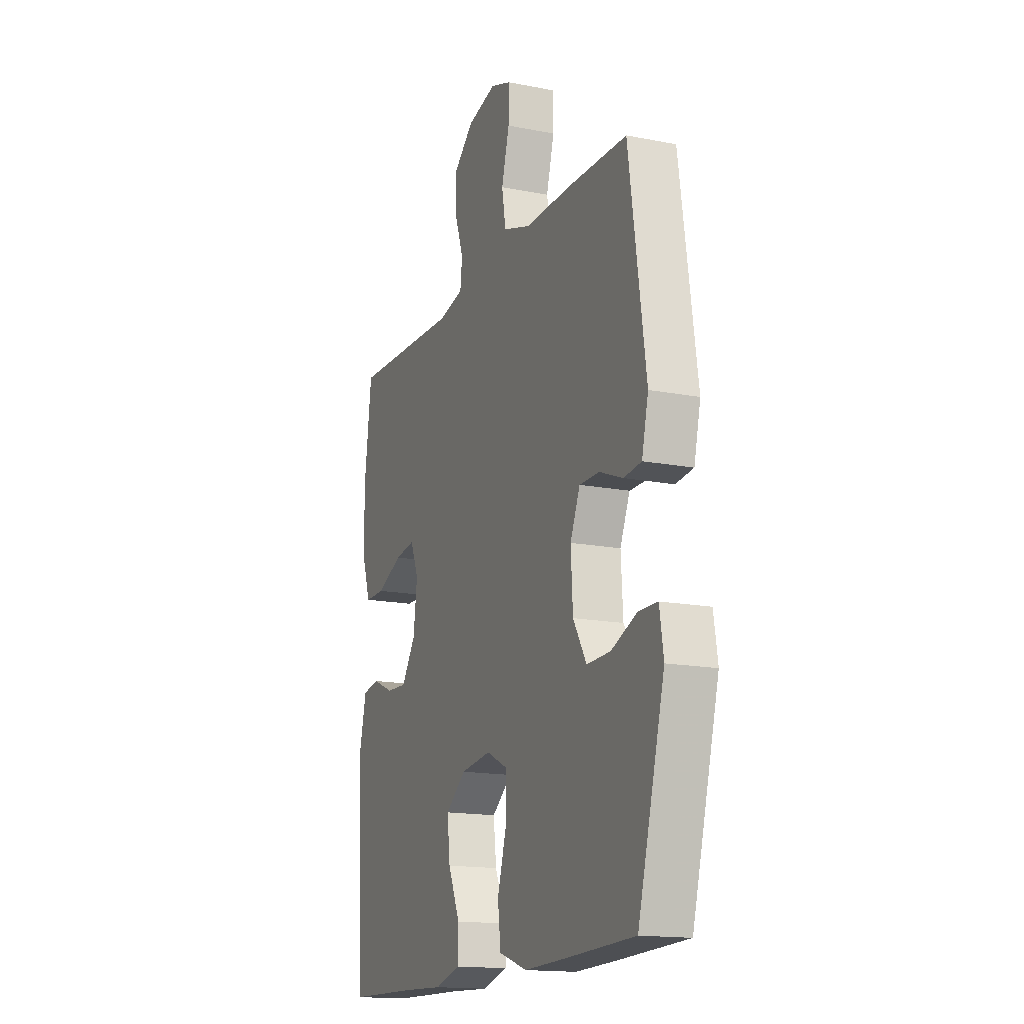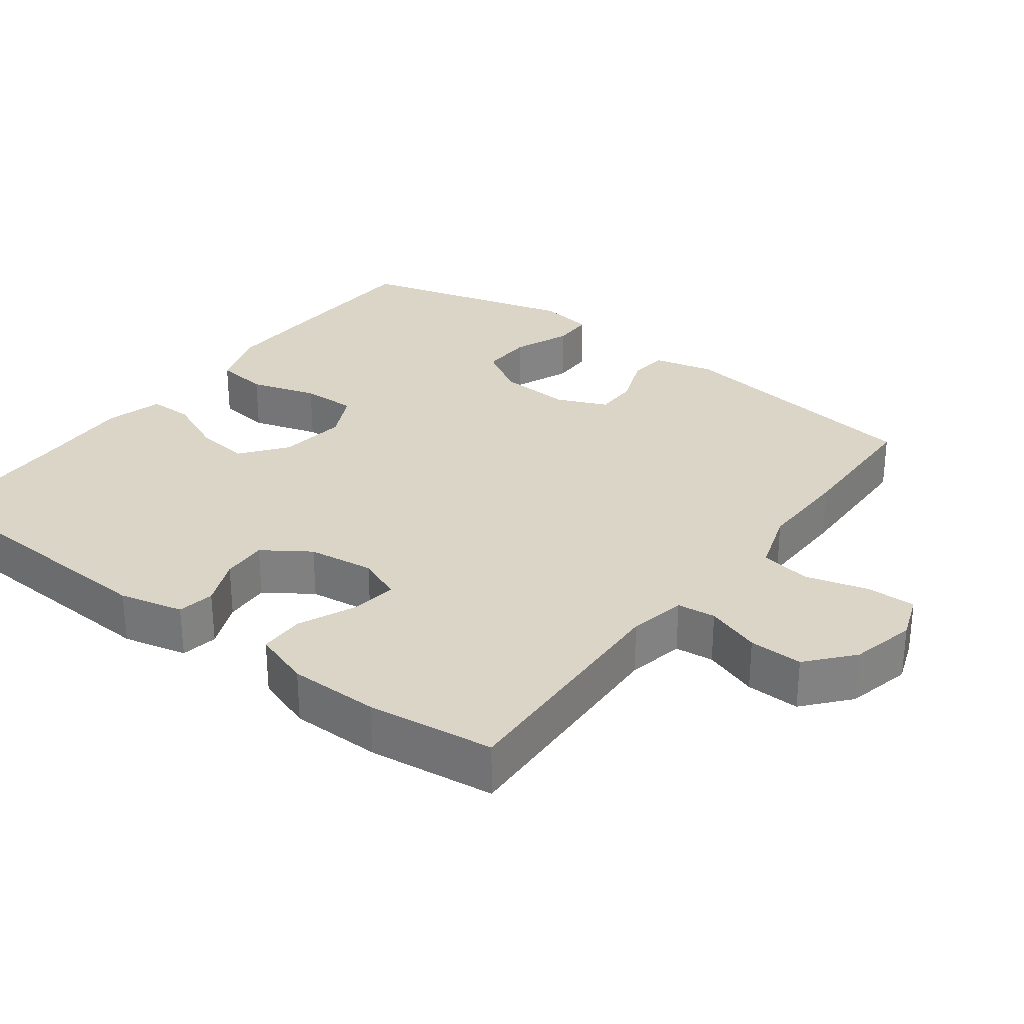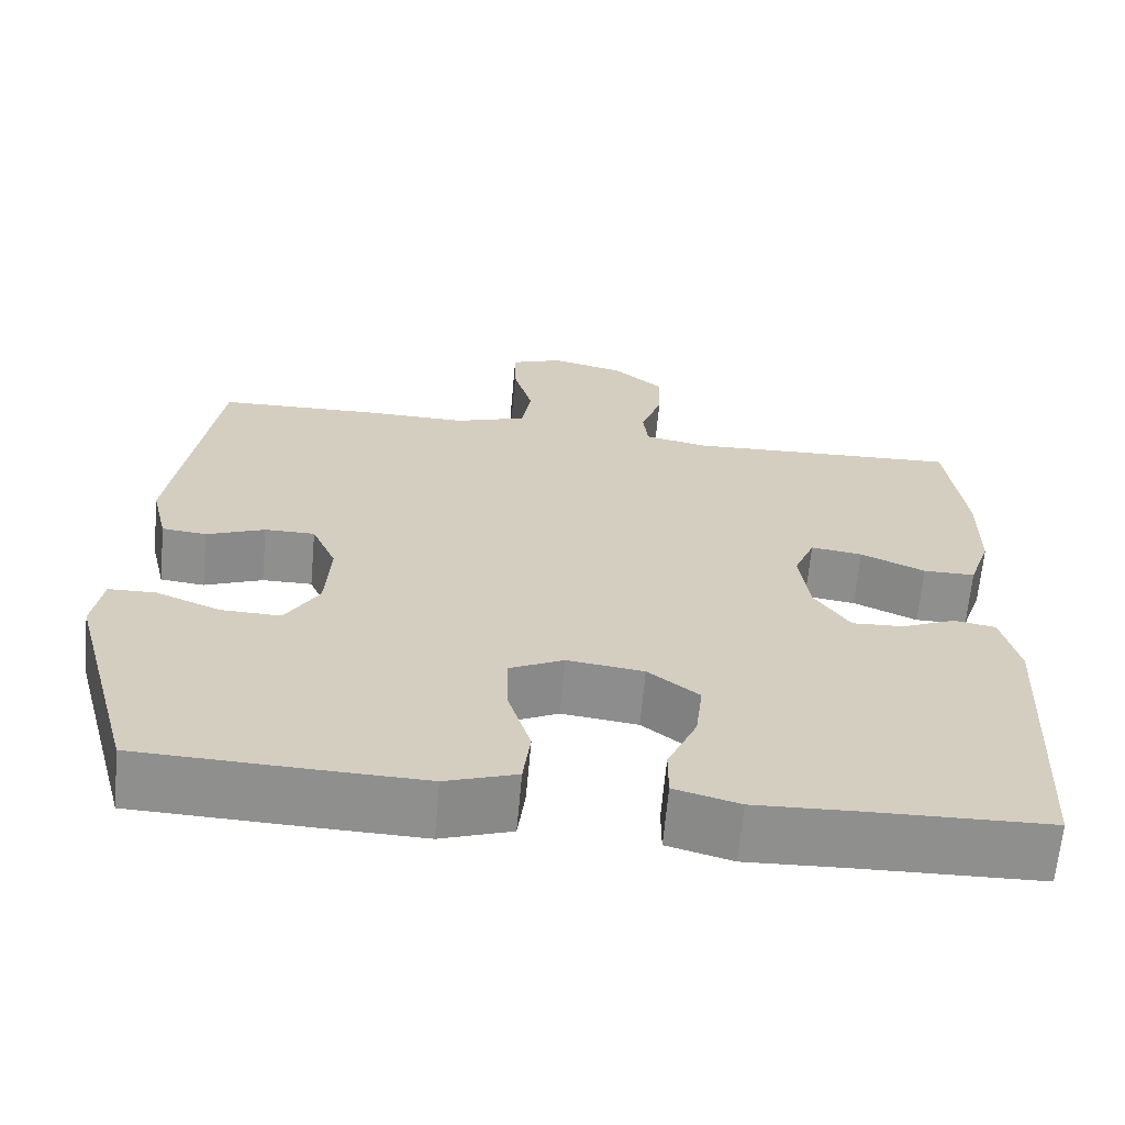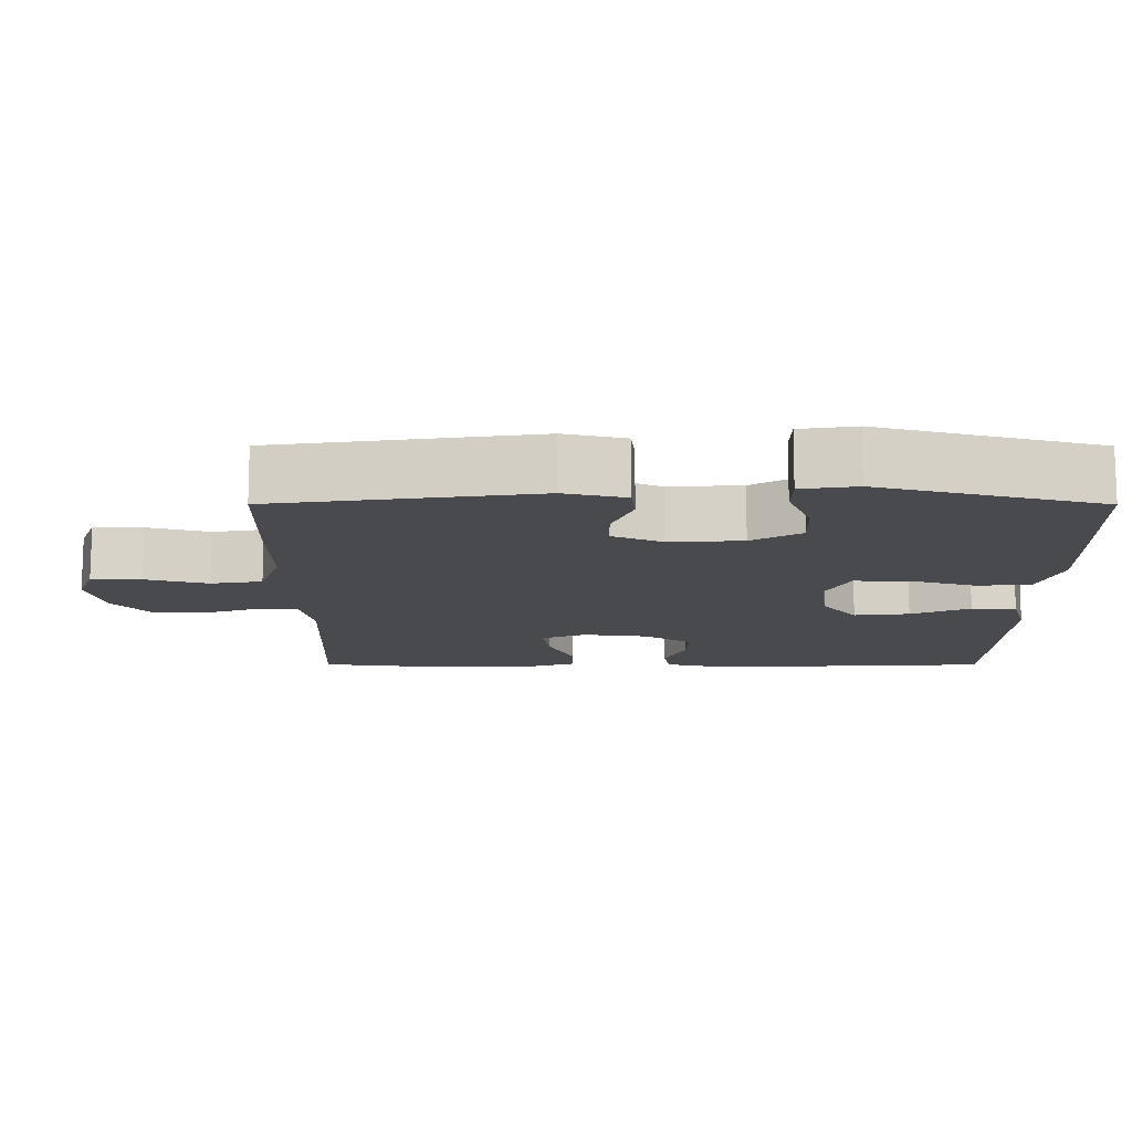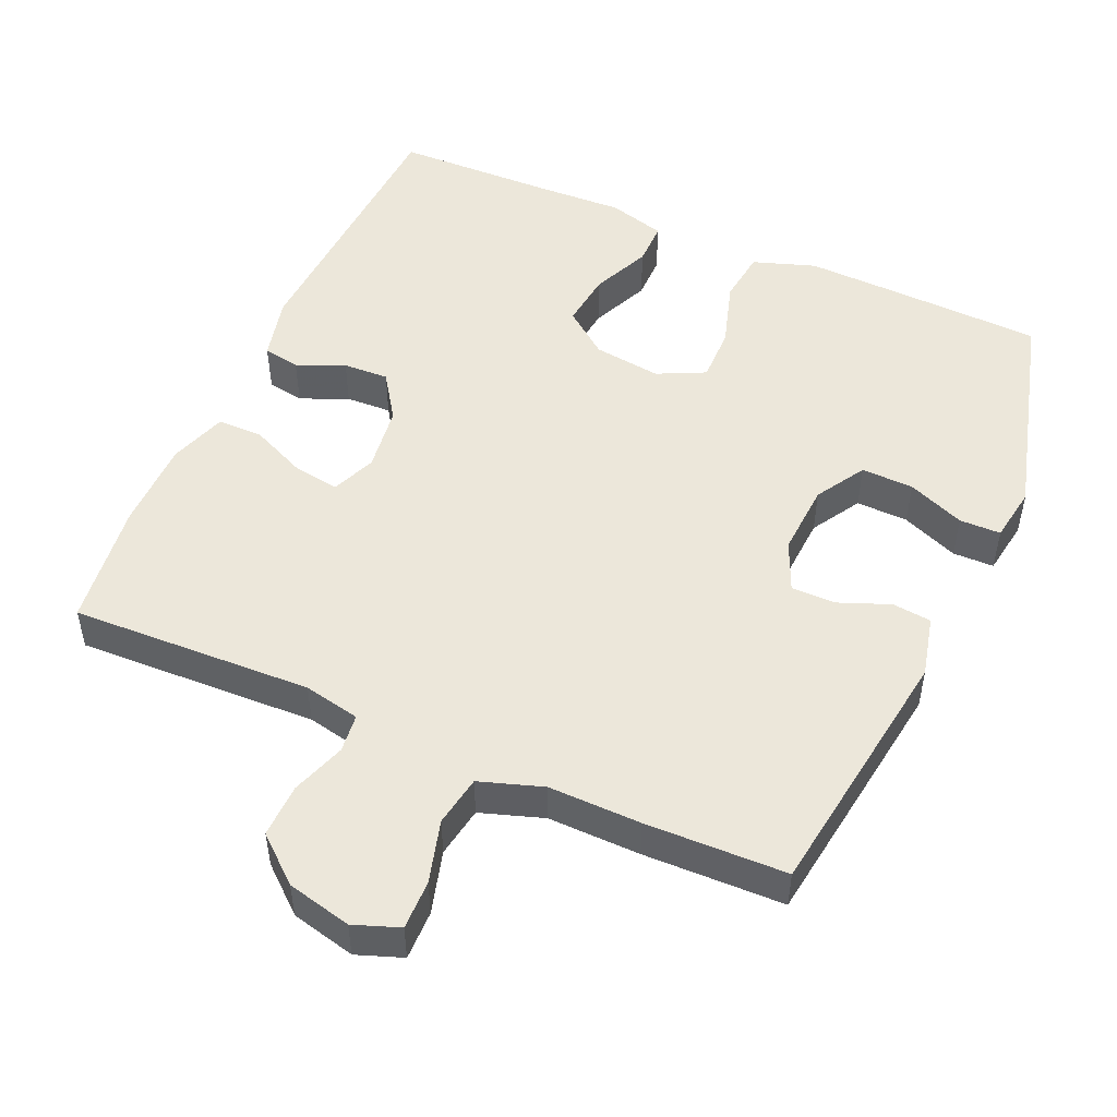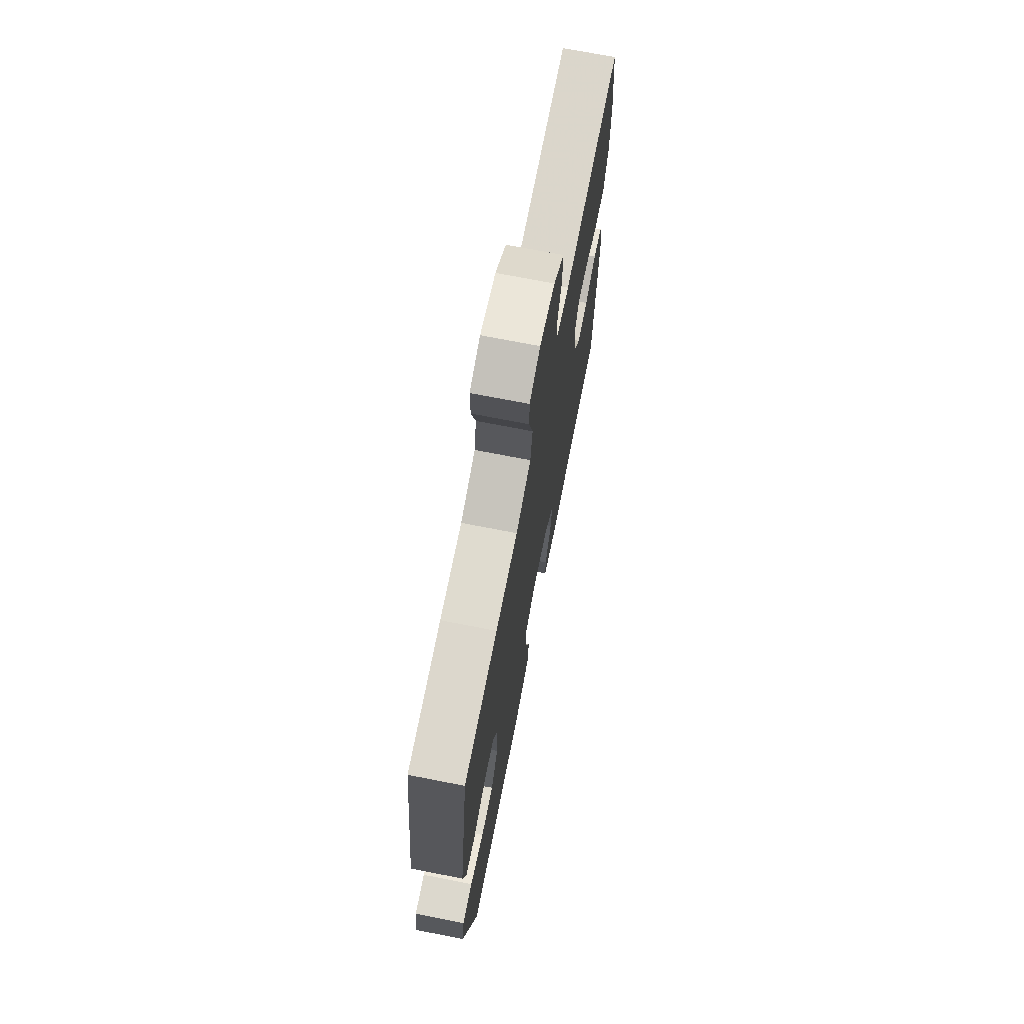
<metadata>
{"format":"obj","ext":"obj","renderer":"f3d","projection":"perspective","resolution":1024,"background":"white","views":[{"elev":-16.0,"azim":67.9,"up":"+Z"},{"elev":29.6,"azim":-53.1,"up":"+Y"},{"elev":-65.2,"azim":174.8,"up":"+Z"},{"elev":-12.9,"azim":89.9,"up":"+Y"},{"elev":50.3,"azim":23.8,"up":"+Y"},{"elev":71.4,"azim":101.1,"up":"+Z"}]}
</metadata>
<code>
v -0.5 0.07 -0.5
v -0.521 0.07 -0.115
v -0.5 0.07 -0.027
v -0.449 0.07 -0.018
v -0.383 0.07 -0.046
v -0.32 0.07 -0.049
v -0.277 0.07 0.015
v -0.265 0.07 0.106
v -0.29 0.07 0.167
v -0.353 0.07 0.158
v -0.431 0.07 0.123
v -0.494 0.07 0.123
v -0.521 0.07 0.202
v -0.522 0.07 0.326
v -0.5 0.07 0.5
v -0.166 0.07 0.487
v -0.088 0.07 0.503
v -0.082 0.07 0.556
v -0.108 0.07 0.631
v -0.11 0.07 0.705
v -0.048 0.07 0.758
v 0.041 0.07 0.779
v 0.104 0.07 0.756
v 0.103 0.07 0.688
v 0.079 0.07 0.602
v 0.091 0.07 0.532
v 0.178 0.07 0.503
v 0.306 0.07 0.505
v 0.5 0.07 0.5
v 0.551 0.07 0.144
v 0.531 0.07 0.06
v 0.477 0.07 0.054
v 0.406 0.07 0.082
v 0.345 0.07 0.082
v 0.315 0.07 0.013
v 0.321 0.07 -0.087
v 0.362 0.07 -0.155
v 0.434 0.07 -0.153
v 0.513 0.07 -0.121
v 0.57 0.07 -0.122
v 0.582 0.07 -0.198
v 0.5 0.07 -0.5
v 0.292 0.07 -0.508
v 0.162 0.07 -0.512
v 0.076 0.07 -0.483
v 0.067 0.07 -0.41
v 0.095 0.07 -0.318
v 0.096 0.07 -0.242
v 0.03 0.07 -0.21
v -0.063 0.07 -0.222
v -0.125 0.07 -0.27
v -0.116 0.07 -0.346
v -0.08 0.07 -0.427
v -0.08 0.07 -0.488
v -0.159 0.07 -0.51
v -0.283 0.07 -0.505
v -0.5 0 -0.5
v -0.521 0 -0.115
v -0.5 0 -0.027
v -0.449 0 -0.018
v -0.383 0 -0.046
v -0.32 0 -0.049
v -0.277 0 0.015
v -0.265 0 0.106
v -0.29 0 0.167
v -0.353 0 0.158
v -0.431 0 0.123
v -0.494 0 0.123
v -0.521 0 0.202
v -0.522 0 0.326
v -0.5 0 0.5
v -0.166 0 0.487
v -0.088 0 0.503
v -0.082 0 0.556
v -0.108 0 0.631
v -0.11 0 0.705
v -0.048 0 0.758
v 0.041 0 0.779
v 0.104 0 0.756
v 0.103 0 0.688
v 0.079 0 0.602
v 0.091 0 0.532
v 0.178 0 0.503
v 0.306 0 0.505
v 0.5 0 0.5
v 0.551 0 0.144
v 0.531 0 0.06
v 0.477 0 0.054
v 0.406 0 0.082
v 0.345 0 0.082
v 0.315 0 0.013
v 0.321 0 -0.087
v 0.362 0 -0.155
v 0.434 0 -0.153
v 0.513 0 -0.121
v 0.57 0 -0.122
v 0.582 0 -0.198
v 0.5 0 -0.5
v 0.292 0 -0.508
v 0.162 0 -0.512
v 0.076 0 -0.483
v 0.067 0 -0.41
v 0.095 0 -0.318
v 0.096 0 -0.242
v 0.03 0 -0.21
v -0.063 0 -0.222
v -0.125 0 -0.27
v -0.116 0 -0.346
v -0.08 0 -0.427
v -0.08 0 -0.488
v -0.159 0 -0.51
v -0.283 0 -0.505
f 54 55 56
f 53 54 56
f 52 53 56
f 3 4 5
f 2 3 5
f 1 2 5
f 56 1 5
f 52 56 5
f 51 52 5
f 50 51 5 6
f 49 50 6 7
f 48 49 7 8
f 45 46 47
f 44 45 47
f 43 44 47
f 42 43 47
f 41 42 47
f 40 41 47
f 39 40 47
f 38 39 47
f 37 38 47 48
f 48 8 9
f 37 48 9
f 36 37 9
f 31 32 33
f 30 31 33
f 29 30 33
f 28 29 33
f 27 28 33
f 26 27 33 34
f 23 24 25
f 22 23 25
f 21 22 25
f 20 21 25
f 19 20 25
f 18 19 25
f 17 18 25 26
f 26 34 35
f 17 26 35
f 16 17 35
f 14 15 16
f 13 14 16
f 12 13 16
f 11 12 16
f 10 11 16
f 16 35 36 9
f 9 10 16
f 112 111 110
f 112 110 109
f 112 109 108
f 61 60 59
f 61 59 58
f 61 58 57
f 61 57 112
f 61 112 108
f 61 108 107
f 62 61 107 106
f 63 62 106 105
f 64 63 105 104
f 103 102 101
f 103 101 100
f 103 100 99
f 103 99 98
f 103 98 97
f 103 97 96
f 103 96 95
f 103 95 94
f 104 103 94 93
f 65 64 104
f 65 104 93
f 65 93 92
f 89 88 87
f 89 87 86
f 89 86 85
f 89 85 84
f 89 84 83
f 90 89 83 82
f 81 80 79
f 81 79 78
f 81 78 77
f 81 77 76
f 81 76 75
f 81 75 74
f 82 81 74 73
f 91 90 82
f 91 82 73
f 91 73 72
f 72 71 70
f 72 70 69
f 72 69 68
f 72 68 67
f 72 67 66
f 65 92 91 72
f 72 66 65
f 1 57 58 2
f 2 58 59 3
f 3 59 60 4
f 4 60 61 5
f 5 61 62 6
f 6 62 63 7
f 7 63 64 8
f 8 64 65 9
f 9 65 66 10
f 10 66 67 11
f 11 67 68 12
f 12 68 69 13
f 13 69 70 14
f 14 70 71 15
f 15 71 72 16
f 16 72 73 17
f 17 73 74 18
f 18 74 75 19
f 19 75 76 20
f 20 76 77 21
f 21 77 78 22
f 22 78 79 23
f 23 79 80 24
f 24 80 81 25
f 25 81 82 26
f 26 82 83 27
f 27 83 84 28
f 28 84 85 29
f 29 85 86 30
f 30 86 87 31
f 31 87 88 32
f 32 88 89 33
f 33 89 90 34
f 34 90 91 35
f 35 91 92 36
f 36 92 93 37
f 37 93 94 38
f 38 94 95 39
f 39 95 96 40
f 40 96 97 41
f 41 97 98 42
f 42 98 99 43
f 43 99 100 44
f 44 100 101 45
f 45 101 102 46
f 46 102 103 47
f 47 103 104 48
f 48 104 105 49
f 49 105 106 50
f 50 106 107 51
f 51 107 108 52
f 52 108 109 53
f 53 109 110 54
f 54 110 111 55
f 55 111 112 56
f 56 112 57 1

</code>
